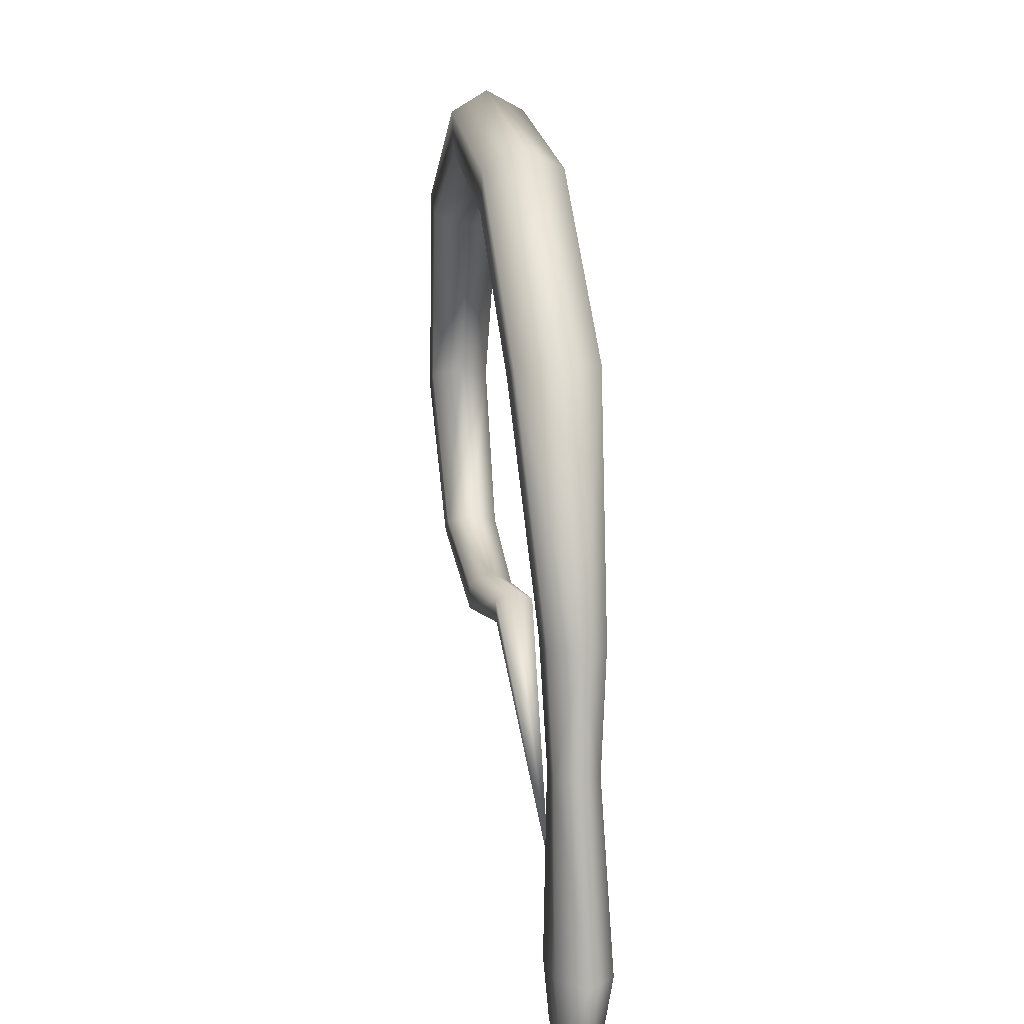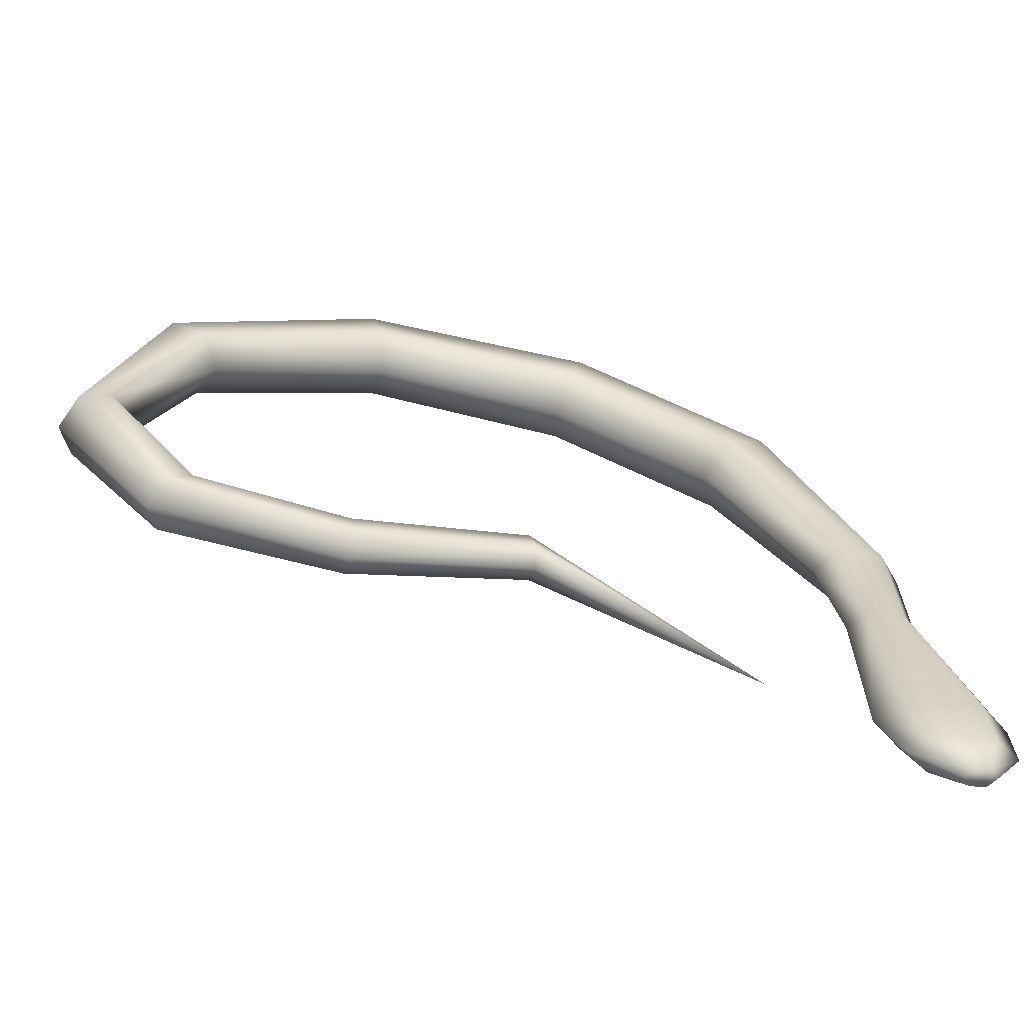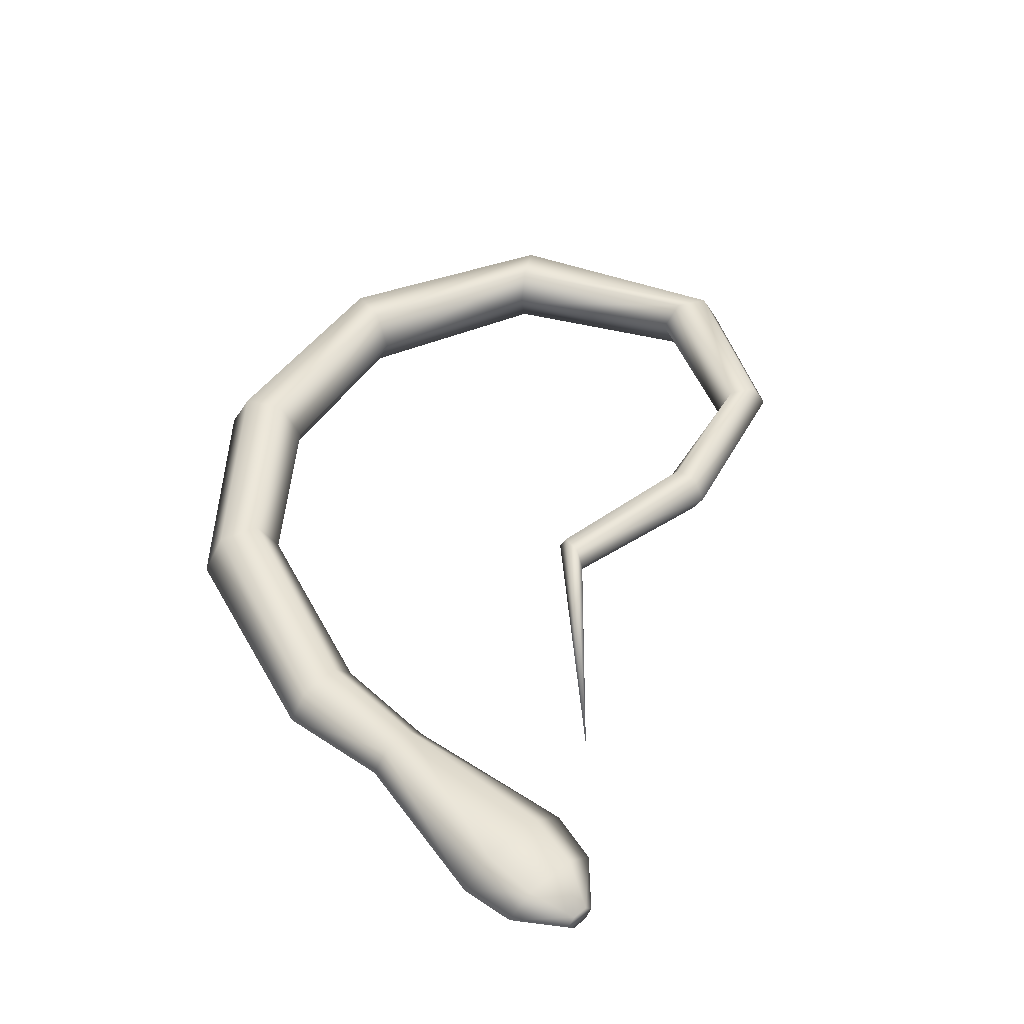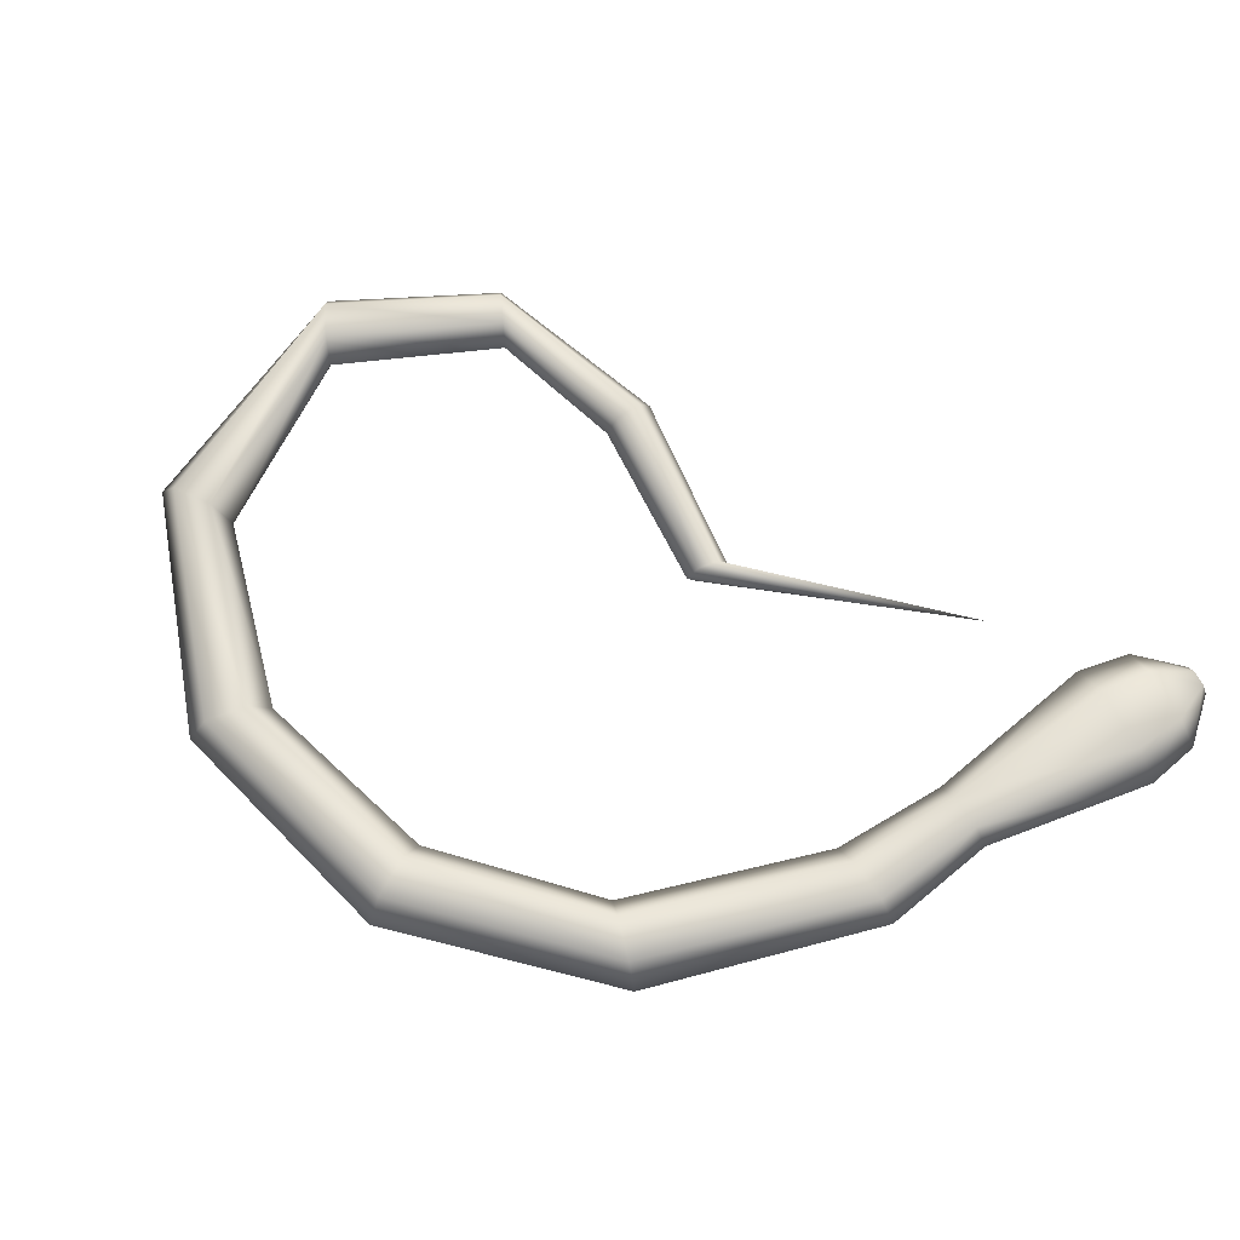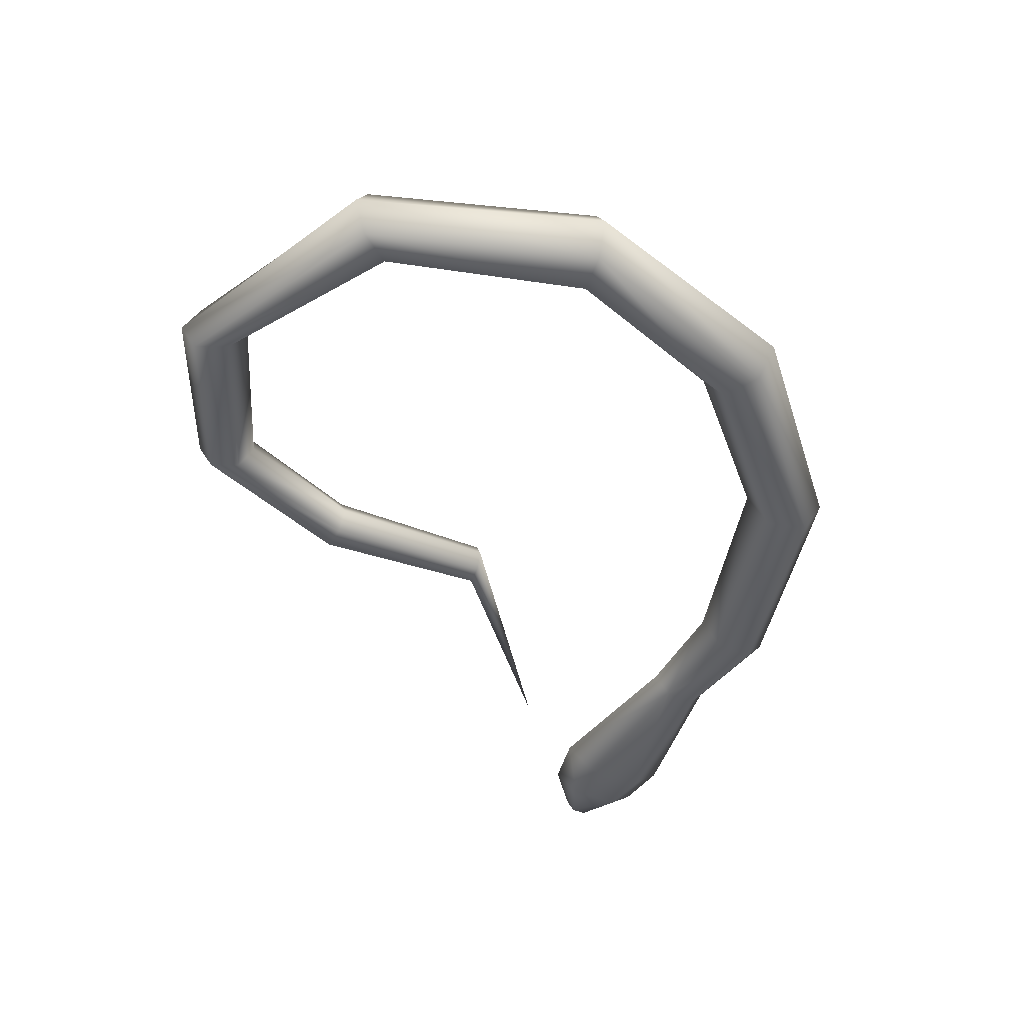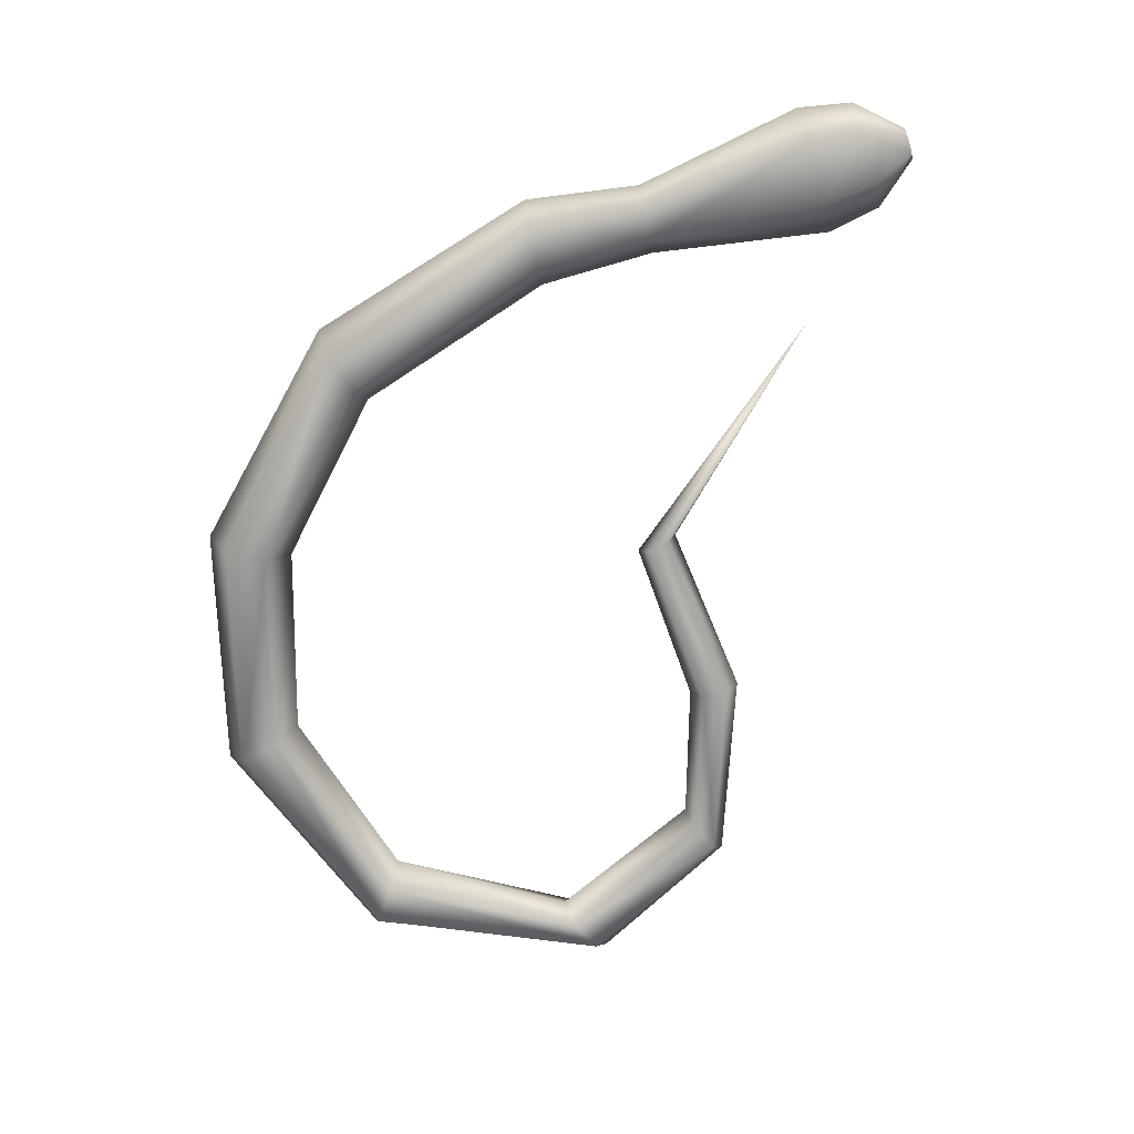
<metadata>
{"format":"obj","ext":"obj","renderer":"f3d","projection":"perspective","resolution":1024,"background":"white","views":[{"elev":17.5,"azim":-98.5,"up":"+Y"},{"elev":-65.4,"azim":168.8,"up":"+Y"},{"elev":44.6,"azim":-52.9,"up":"+Z"},{"elev":72.2,"azim":-130.1,"up":"+Z"},{"elev":-45.8,"azim":143.2,"up":"+Z"},{"elev":-71.2,"azim":-83.3,"up":"+Z"}]}
</metadata>
<code>
o Cylinder
v -2.207 -2.062 0.2856
v -2.97 -2.641 0.2442
v -2.91 -1.333 0.3838
v -3.008 -2.635 0.1997
v -2.994 -1.325 0.2856
v -3.083 -2.622 0.1997
v -2.91 -1.333 0.1875
v -3.121 -2.615 0.2442
v -2.742 -1.348 0.1875
v -3.083 -2.622 0.2887
v -2.658 -1.355 0.2856
v -3.008 -2.635 0.2887
v -0.3882 0.7554 0.2856
v -0.3558 0.8509 0.1109
v -0.2908 1.042 0.1109
v -0.2584 1.137 0.2856
v -0.2908 1.042 0.4604
v -0.3558 0.8509 0.4604
v -2.091 0.1314 0.2856
v -2.186 0.1789 0.1021
v -2.375 0.2739 0.1021
v -2.47 0.3214 0.2856
v -2.375 0.2739 0.4692
v -2.186 0.1789 0.4692
v 0.8738 -0.5639 0.138
v 1.013 -0.6628 0.138
v 1.082 -0.7123 0.2856
v 1.013 -0.6628 0.4332
v 0.8738 -0.5639 0.4332
v 0.8043 -0.5145 0.2856
v -2.565 -0.8047 0.2856
v -2.671 -0.7954 0.1624
v -2.882 -0.7766 0.1624
v -2.988 -0.7673 0.2856
v -2.882 -0.7766 0.4089
v -2.671 -0.7954 0.4089
v -1.331 0.6395 0.2856
v -1.366 0.7394 0.1021
v -1.437 0.939 0.1021
v -1.473 1.039 0.2856
v -1.437 0.939 0.4692
v -1.366 0.7394 0.4692
v -0.3396 -1.374 0.1773
v -0.3517 -1.498 0.1773
v -0.3577 -1.56 0.2856
v -0.3517 -1.498 0.3939
v -0.3396 -1.374 0.3939
v -0.3336 -1.311 0.2856
v 0.39 -1.263 0.1577
v 0.5103 -1.348 0.1577
v 0.5705 -1.391 0.2856
v 0.5103 -1.348 0.4136
v 0.39 -1.263 0.4136
v 0.3298 -1.22 0.2856
v 0.5418 0.3842 0.12
v 0.7152 0.4649 0.12
v 0.8018 0.5052 0.2856
v 0.7152 0.4649 0.4512
v 0.5418 0.3842 0.4512
v 0.4551 0.3439 0.2856
v -1.159 -1.174 0.197
v -1.189 -1.272 0.197
v -1.204 -1.32 0.2856
v -1.189 -1.272 0.3742
v -1.159 -1.174 0.3742
v -1.143 -1.125 0.2856
v -2.742 -1.348 0.3838
v -2.659 -2.222 0.2856
v -2.813 -2.196 0.1624
v -3.12 -2.143 0.1624
v -3.273 -2.117 0.2856
v -3.119 -2.143 0.4089
v -2.813 -2.196 0.4089
v -2.753 -2.469 0.2694
v -2.882 -2.447 0.1774
v -3.14 -2.403 0.1774
v -3.269 -2.38 0.2694
v -3.14 -2.403 0.3613
v -2.882 -2.447 0.3613
f 74 2 4
f 75 4 76
f 76 6 77
f 77 8 10
f 4 2 12
f 79 12 74
f 78 10 79
f 5 71 3
f 60 13 55
f 55 14 56
f 56 15 57
f 57 16 17
f 59 18 13
f 58 17 18
f 37 19 20
f 38 20 21
f 39 21 22
f 40 22 41
f 42 24 37
f 41 23 42
f 54 30 49
f 49 25 50
f 50 26 27
f 51 27 52
f 53 29 54
f 52 28 53
f 19 31 32
f 20 32 33
f 21 33 34
f 22 34 23
f 24 36 19
f 23 35 24
f 13 37 14
f 14 38 15
f 15 39 16
f 16 40 41
f 18 42 37
f 17 41 42
f 66 48 43
f 61 43 44
f 62 44 45
f 63 45 64
f 65 47 66
f 64 46 65
f 48 54 49
f 43 49 50
f 44 50 51
f 45 51 46
f 47 53 48
f 46 52 47
f 30 60 25
f 25 55 26
f 26 56 27
f 27 57 58
f 29 59 60
f 28 58 59
f 7 70 71
f 9 69 70
f 11 68 9
f 35 3 36
f 36 67 31
f 34 5 3
f 33 7 34
f 32 9 33
f 31 11 9
f 1 66 61
f 1 61 62
f 1 62 63
f 1 63 64
f 1 65 66
f 1 64 65
f 67 73 68
f 3 72 67
f 68 74 75
f 69 75 76
f 70 76 71
f 71 77 78
f 73 79 68
f 72 78 73
f 75 74 4
f 4 6 76
f 6 8 77
f 78 77 10
f 8 6 10
f 6 4 10
f 4 12 10
f 12 2 74
f 10 12 79
f 71 72 3
f 13 14 55
f 14 15 56
f 15 16 57
f 58 57 17
f 60 59 13
f 59 58 18
f 38 37 20
f 39 38 21
f 40 39 22
f 22 23 41
f 24 19 37
f 23 24 42
f 30 25 49
f 25 26 50
f 51 50 27
f 27 28 52
f 29 30 54
f 28 29 53
f 20 19 32
f 21 20 33
f 22 21 34
f 34 35 23
f 36 31 19
f 35 36 24
f 37 38 14
f 38 39 15
f 39 40 16
f 17 16 41
f 13 18 37
f 18 17 42
f 61 66 43
f 62 61 44
f 63 62 45
f 45 46 64
f 47 48 66
f 46 47 65
f 43 48 49
f 44 43 50
f 45 44 51
f 51 52 46
f 53 54 48
f 52 53 47
f 60 55 25
f 55 56 26
f 56 57 27
f 28 27 58
f 30 29 60
f 29 28 59
f 5 7 71
f 7 9 70
f 68 69 9
f 3 67 36
f 67 11 31
f 35 34 3
f 7 5 34
f 9 7 33
f 32 31 9
f 11 67 68
f 72 73 67
f 69 68 75
f 70 69 76
f 76 77 71
f 72 71 78
f 79 74 68
f 78 79 73

</code>
